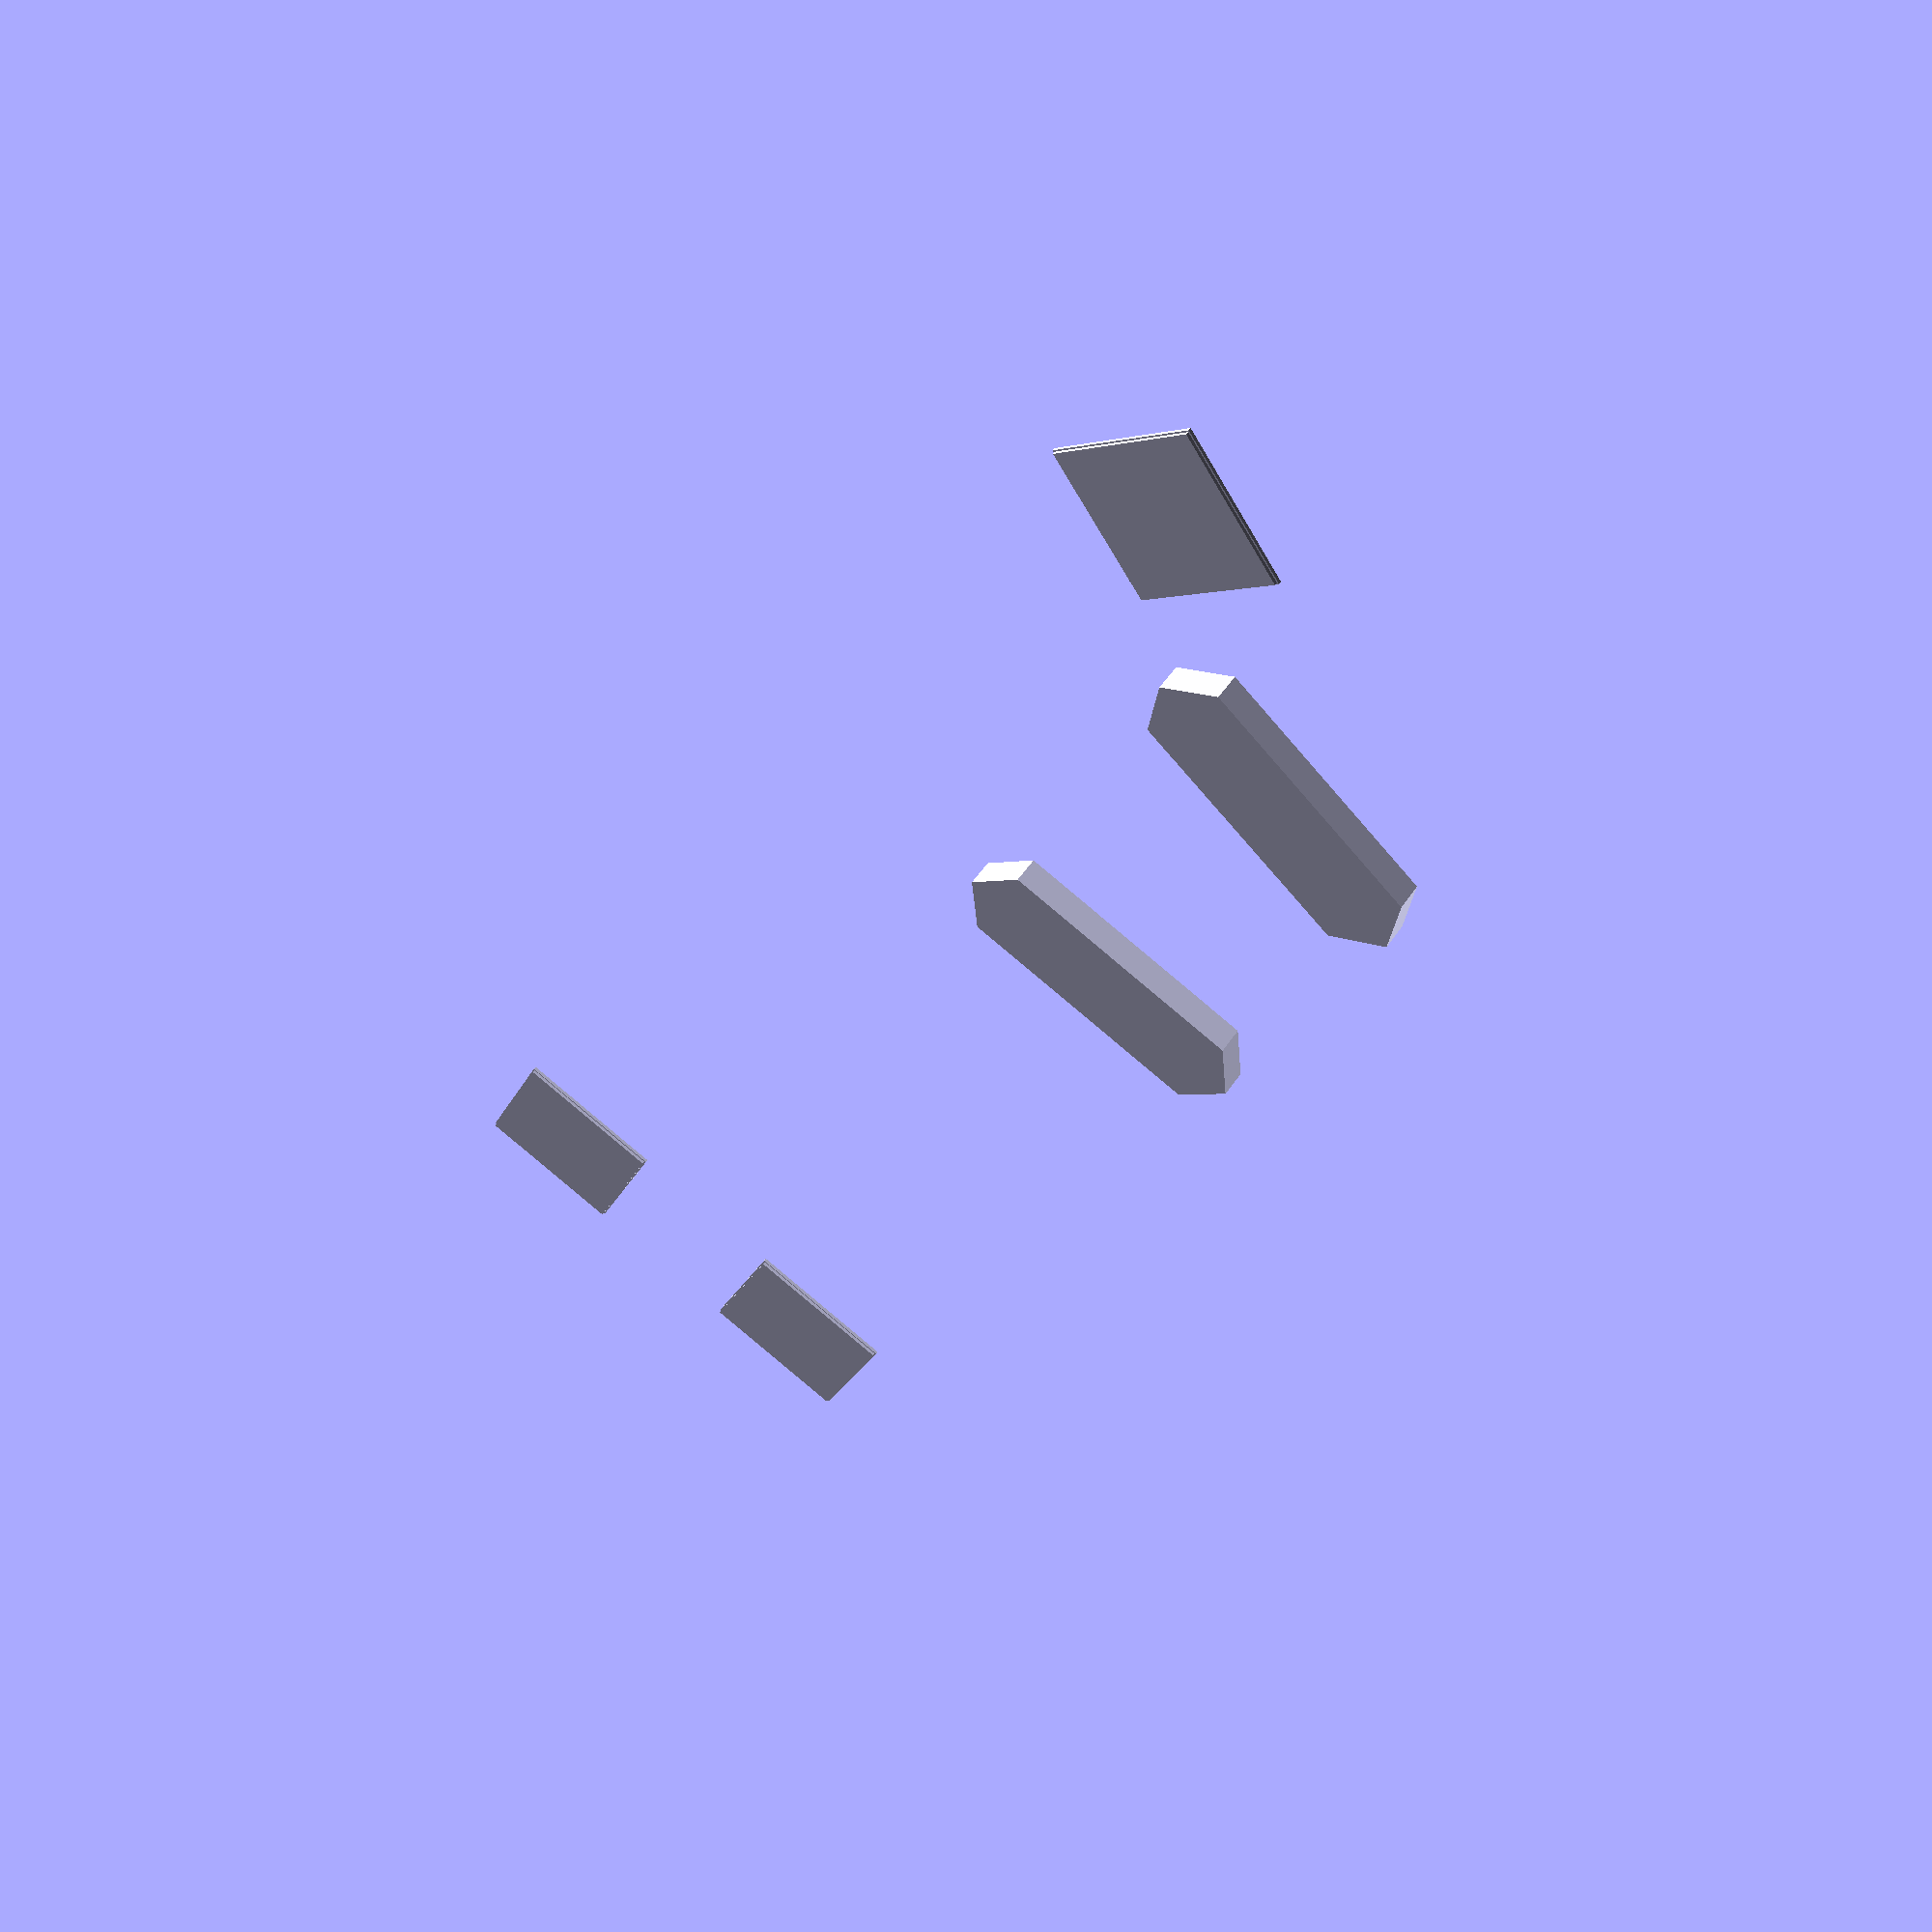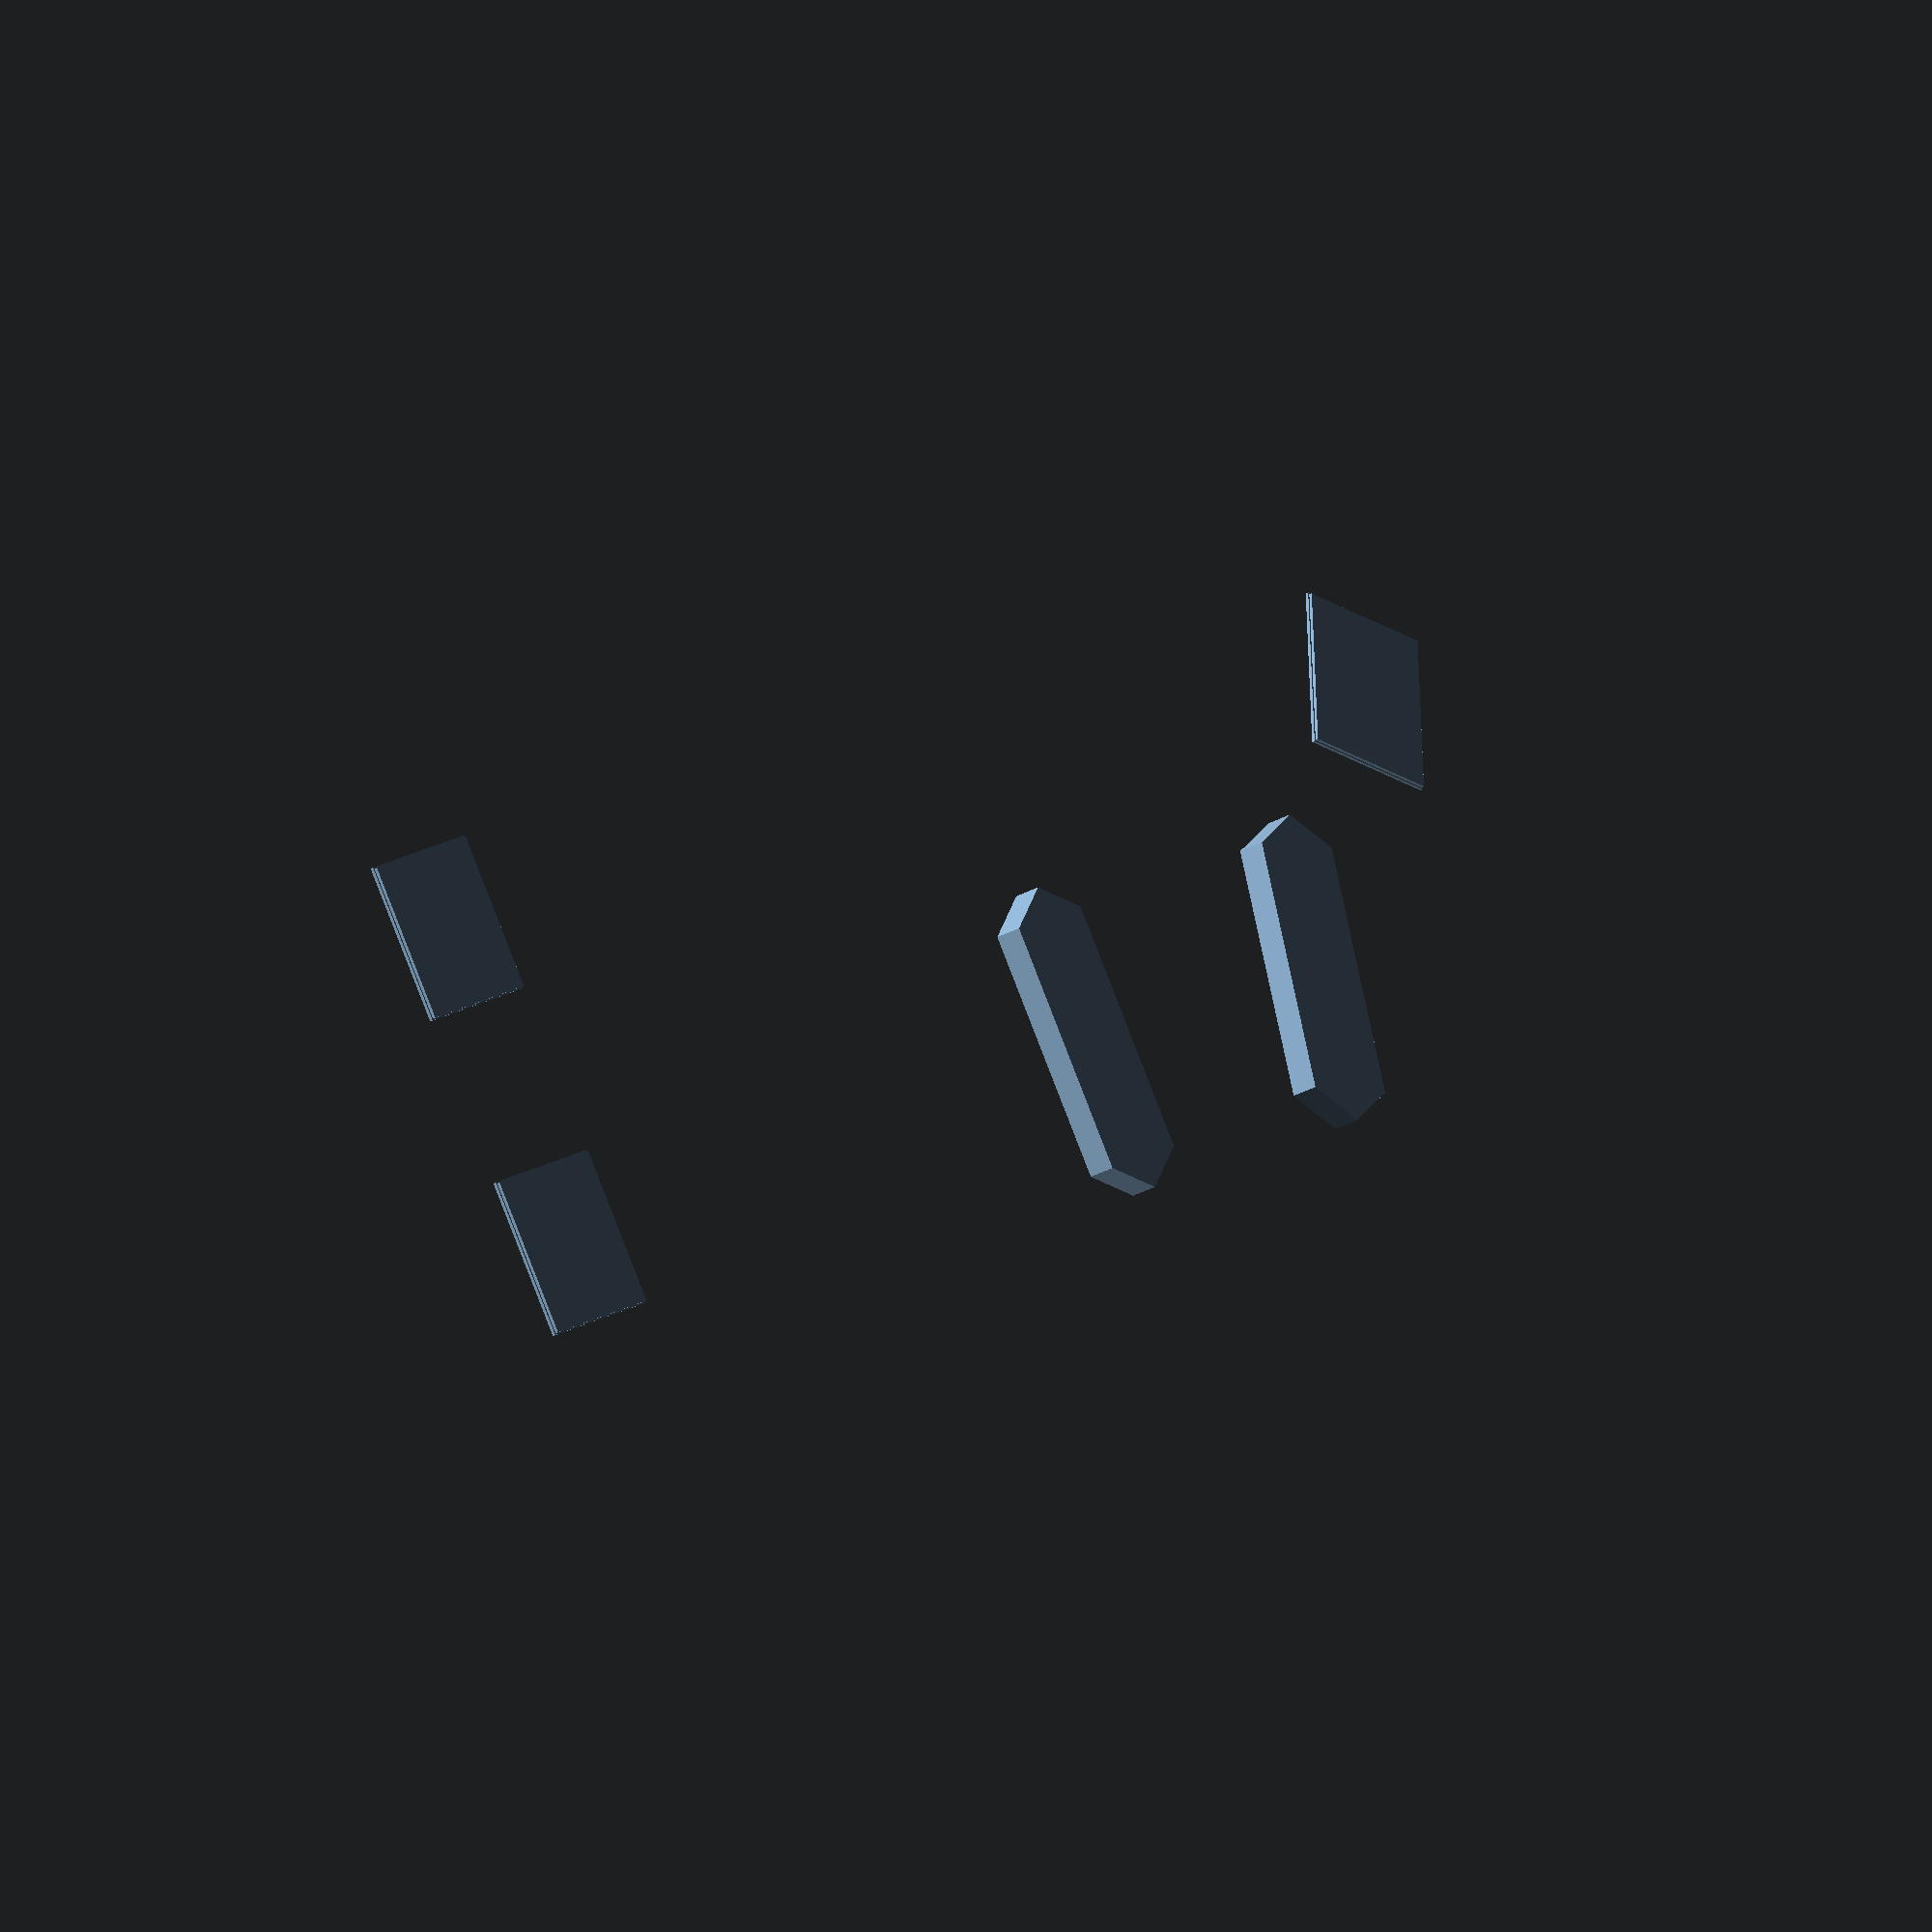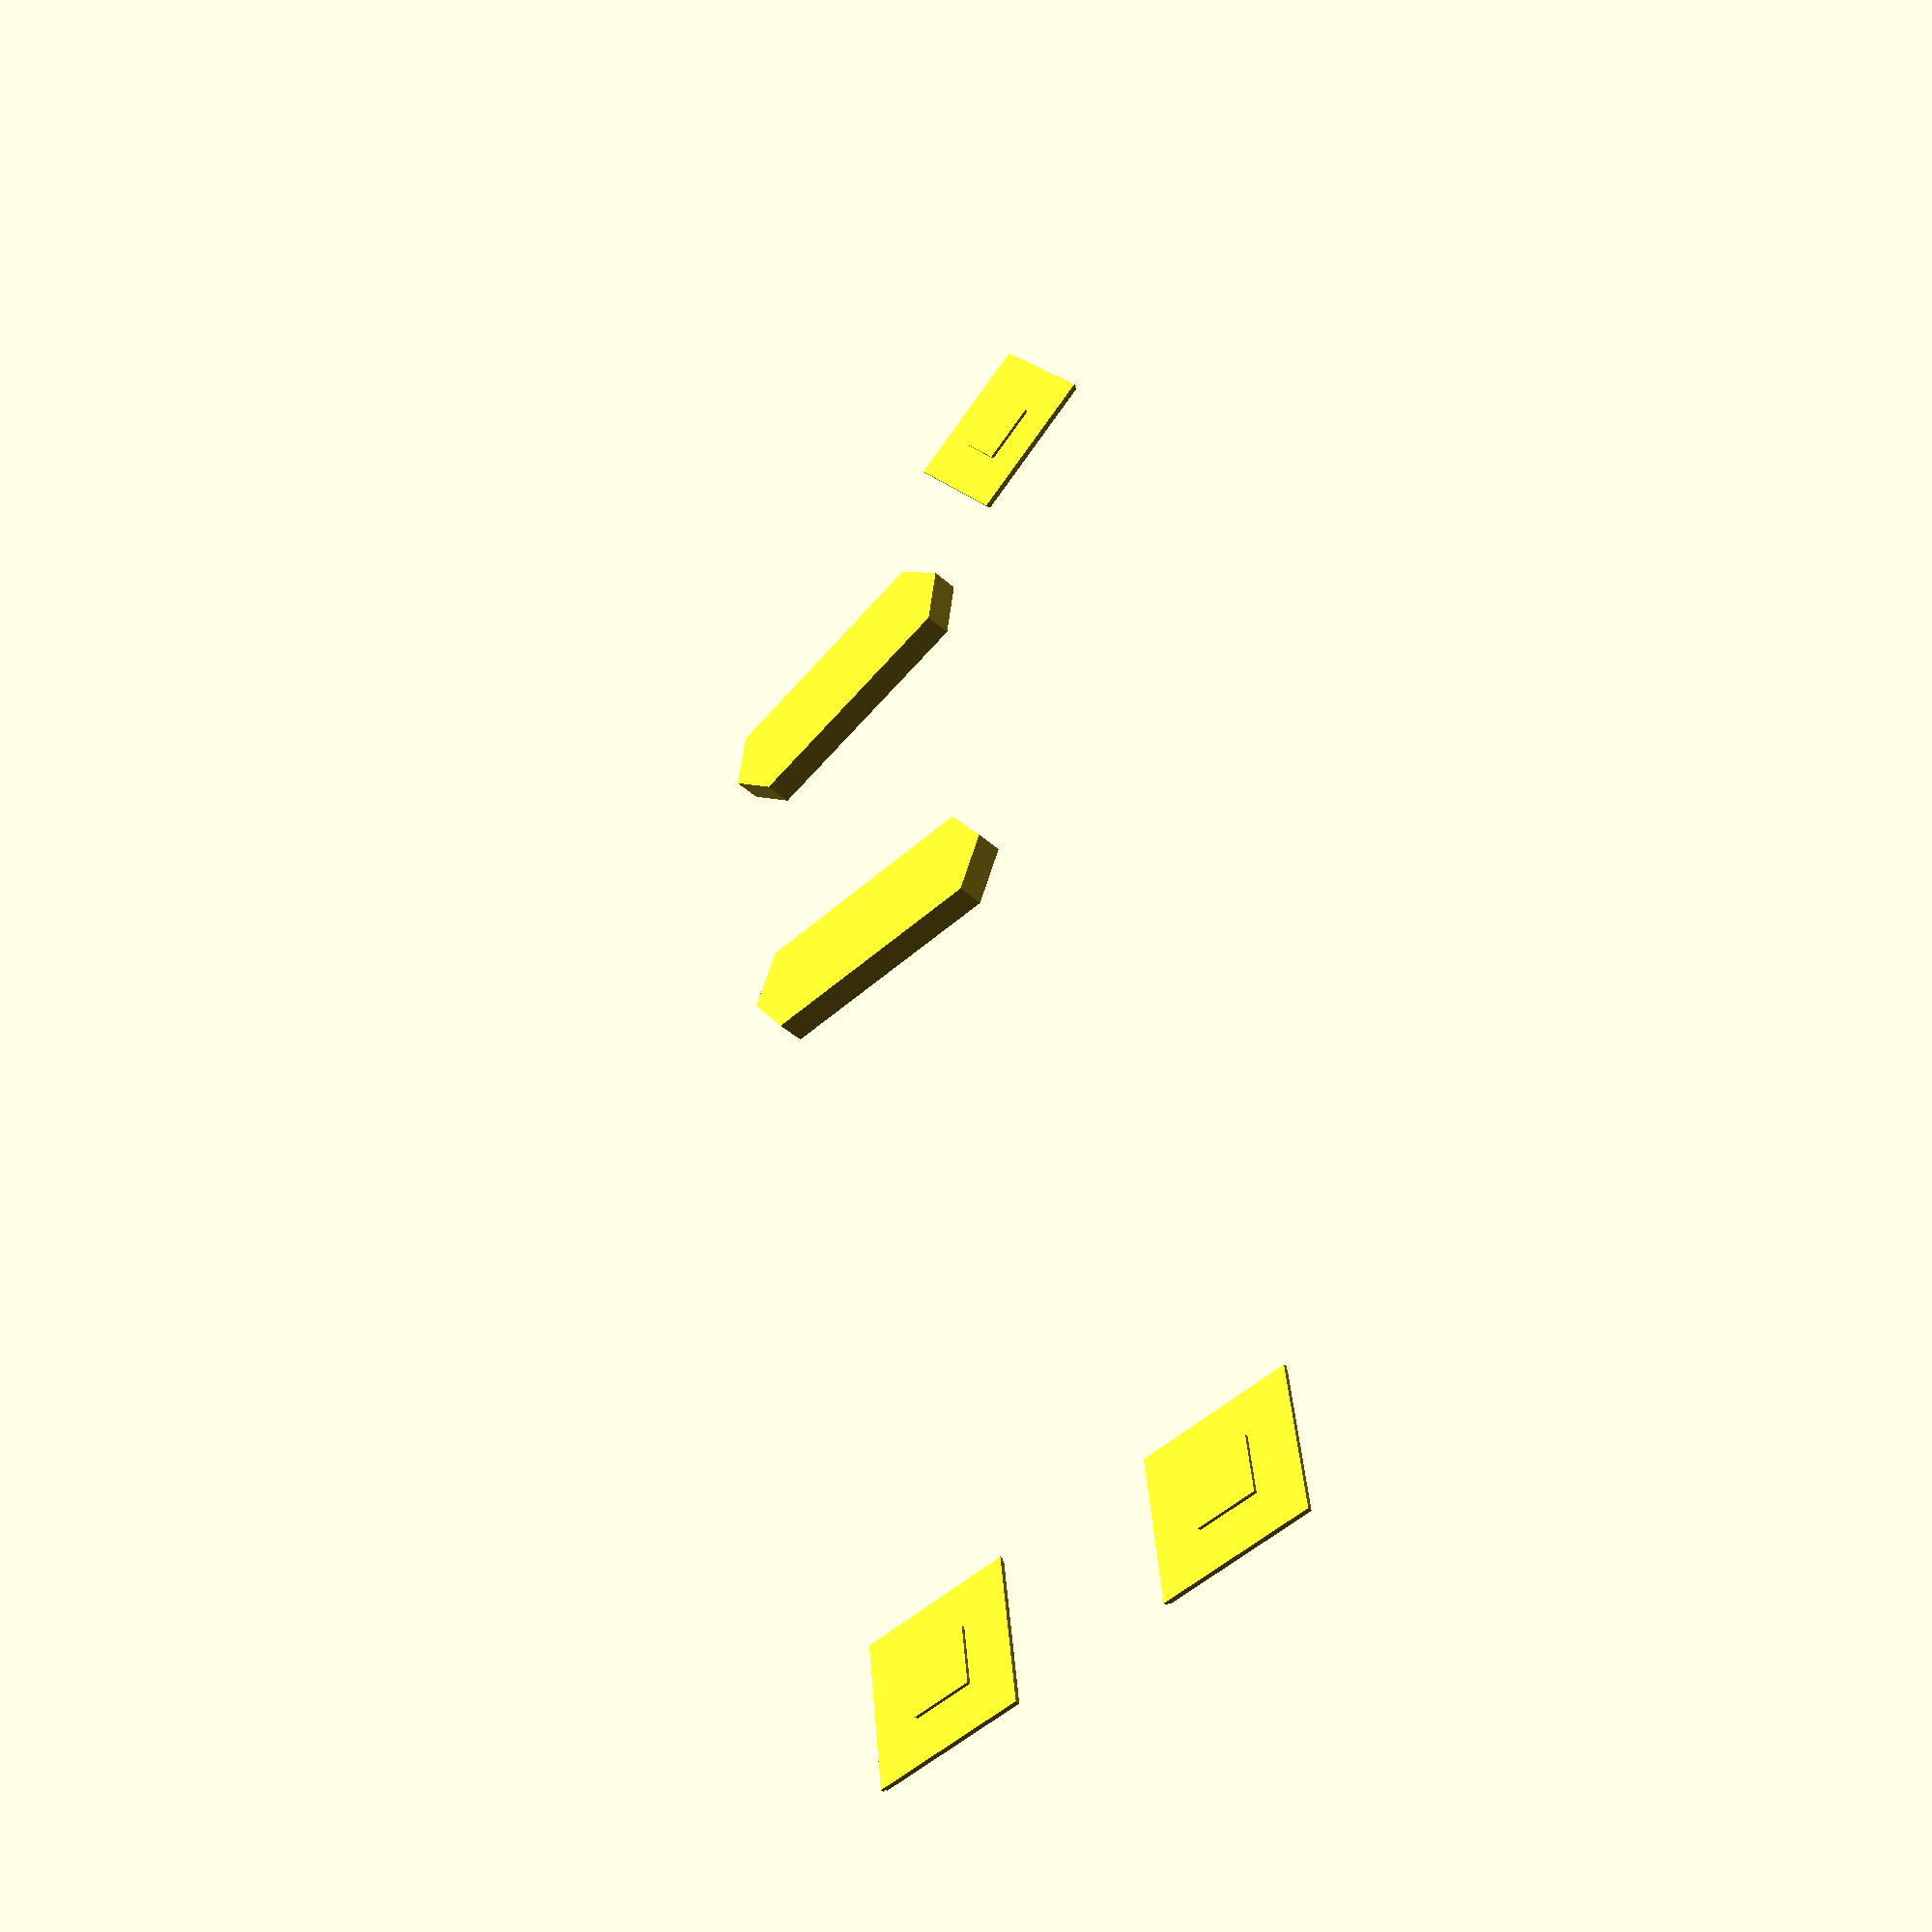
<openscad>
o= .001;
oo= .000000000000001;

block_side=45;
block_height=22.5;
chute_rad= 10;
chute_depth= 12.5;
chute_z= block_height-chute_depth+chute_rad;
curve_step= 4;

flat_mag_rad= 4; //6.4/2;
flat_mag_thick= 1.8; //1.62;
magchute_mag_veneer= 0.2;

magchute_w= 28;
magchute_h= 14;
magchute_upper_rad= magchute_w/5 - sqrt(-(magchute_w*magchute_w) / 20 + chute_rad*chute_rad/5 + magchute_w*magchute_w/25);

wallchute_face_z= chute_rad*.6;
wallchute_face_dz= chute_rad*2;
wallchute_face_dx= 4;
wallchute_base_dx= wallchute_face_dx + chute_rad*1.7;
wallchute_base_dz= 6;
wallchute_cyl_x= wallchute_face_dx+chute_rad;
wallchute_cyl_z= 2+chute_rad;
wallchute_e1_angle= -acos((wallchute_base_dx - chute_rad - wallchute_face_dx)/chute_rad);
//((wallchute_base_dx - (chute_rad + wallchute_face_dx)) / chute_rad);

//(wallchute_base_dx - (chute_rad + wallchute_face_dx)) / chute_rad
//(wallchute_face_dx + chute_rad*1.7 - (chute_rad + wallchute_face_dx)) / chute_rad
//(wallchute_face_dx + chute_rad + chute_rad*.7 - chute_rad - wallchute_face_dx)/chute_rad

wallchute_e1_r= .5;
wallchute_e1_x= wallchute_cyl_x + cos(wallchute_e1_angle)*chute_rad + cos(wallchute_e1_angle)*wallchute_e1_r;
wallchute_e1_z= wallchute_cyl_z + sin(wallchute_e1_angle)*chute_rad + sin(wallchute_e1_angle)*wallchute_e1_r;
wallchute_e2_r= .75;
wallchute_e2_x= wallchute_e1_x + wallchute_e1_r - wallchute_e2_r;
wallchute_e2_z= wallchute_e2_r;
wallchute_e3_r=.5;
wallchute_e3_x= wallchute_e3_r;
wallchute_e3_z= wallchute_e3_r;
wallchute_e4_r= .5;
wallchute_e4_x= wallchute_e4_r;
wallchute_e4_z= wallchute_face_dz - wallchute_e4_r;
wallchute_e5_r= .5;
wallchute_e5_x= wallchute_face_dx - wallchute_e5_r;
wallchute_e5_z= wallchute_face_dz - wallchute_e5_r;

//(w/2 - 2*ur)^2 + ur^2 = r^2
//(w/2)^2 + 2 * (-w*ur) + 4*ur^2 + ur^2 = r^2
//w^2/4 - 2*w*ur + 5*ur^2 = r^2
//w^2/20 - 2/5*w*ur + ur^2 = r^2 / 5
//ur^2 - 2*w/5*ur + w^2/25 = r^2 / 5 - w^2/20 + w^2/25
//(ur - w/5)^2 = r^2 / 5 - w^2/20 + w^2/25
//ur - w/5 = sqrt(r^2 / 5 - w^2/20 + w^2/25)
//ur = w/5 + sqrt(r^2 / 5 - w^2/20 + w^2/25);

module corner_anchor(r=10) {
    translate([ -r/2, -r/2, 0 ]) cube([ r, r, .2 ]);
    translate([ -1.02*r/2, -1.02*r/2, .2 ]) cube([ 1.02*r, 1.02*r, .2 ]);
    translate([ -.4*r/2, -.4*r/2, .4 ]) cube([ .4*r, .4*r, .2 ]);
}

module curl_270() {
	$fn=50;
	difference() {
		union() {
			cube([ block_side, block_side*2, block_height*2 ]);
			translate([ 0, block_side, 0 ])
				cube([ block_side*2, block_side, block_height ]);
		}
		translate([ block_side, block_side, chute_z ]) {
			for (r1= [180 : curve_step : 270]) {
				r2= r1+curve_step;
				hull() {
					rotate(r1, [0,0,1]) translate([ block_side/2, 0, block_height*.6+(r1-180)/90*block_height*.4 ]) {
						translate([ -chute_rad, 0, 0 ]) cube([ chute_rad*2, oo, block_height*2 ]);
						rotate(90, [1,0,0]) cylinder(r=chute_rad, h=oo);
					}
					rotate(r2, [0,0,1]) translate([ block_side/2, 0, block_height*.6+(r2-180)/90*block_height*.4 ]) {
						translate([ -chute_rad, 0, 0 ]) cube([ chute_rad*2, oo, block_height*2 ]);
						rotate(90, [1,0,0]) cylinder(r=chute_rad, h=oo);
					}
				}
			}
			for (r1= [0 : curve_step : 180]) {
				r2=r1+curve_step;
				hull() {
					rotate(r1, [0,0,1]) translate([ block_side/2, 0, r1/180*block_height*.6 ])
						rotate(90, [1,0,0]) cylinder(r=chute_rad, h=oo);
					rotate(r2, [0,0,1]) translate([ block_side/2, 0, r2/180*block_height*.6 ])
						rotate(90, [1,0,0]) cylinder(r=chute_rad, h=oo);
				}
			}
		}
	}
}

//mirror([0,1,0]) curl_270();

module shim() {
	$fn=300;
	a= 13;
	b= chute_rad;
	c= sqrt(a*a+b*b);
	difference() {
		cube([ block_side, block_side, block_height*.25 ]);
		translate([ -o, block_side/2, block_height*.25+a ])
			rotate(90, [0,1,0])
			cylinder(h=block_side+o*2, r=c);
		translate([ block_side/2, block_side/2, -o ])
			cylinder(h=block_height, r=chute_rad);
	}
}

//shim();

module side_entry_ramp(ramp_len=block_side*1.5) {
	$fn= 80;
	difference() {
		union() {
			intersection() {
				cube([ block_side, block_side*1, block_height*2 ]);
				translate([ block_side, block_side, -o ])
					cylinder(r=block_side, h=block_height*2+o);
			}
			translate([ 0, block_side-o, 0]) cube([ block_side, ramp_len+o*2, block_height ]);
			intersection() {
				translate([ 0, block_side*2, 0 ])
					cube([ block_side, ramp_len, block_height ]);
				translate([ block_side, block_side+ramp_len, -o ])
					cylinder(r=block_side, h=block_height*2+o);
			}
		}
		translate([ block_side, block_side, block_height+chute_z ]) rotate(90, [0,0,1]) {
			for (r1= [0 : curve_step : 90]) {
				r2= r1+curve_step+o;
				hull() {
					rotate(-r1, [0,0,1]) translate([ -block_side/2, 0, r1/90 * -16 ]) {
						translate([ -chute_rad, 0, 0 ]) cube([ chute_rad*2, o, block_height*2 ]);
						rotate(90, [1,0,0]) cylinder(r=chute_rad, h=o);
					}
					rotate(-r2, [0,0,1]) translate([ -block_side/2, 0, r2/90 * -16 ]) {
						translate([ -chute_rad, 0, 0 ]) cube([ chute_rad*2, o, block_height*2 ]);
						rotate(90, [1,0,0]) cylinder(r=chute_rad, h=o);
					}
				}
			}
		}
		hull() {
			translate([ block_side/2, block_side-o, block_height-16+chute_z ])
				rotate(90, [1,0,0]) cylinder(r=chute_rad,h=o);
			translate([ block_side/2, block_side+ramp_len+o, chute_z ])
				rotate(90, [1,0,0]) cylinder(r=chute_rad,h=o);
		}
		intersection() {
			translate([ 0, block_side + ramp_len,0]) cube([block_side+o, block_side, block_side]);
			translate([ block_side, block_side + ramp_len, chute_z ])
				rotate_extrude(angle=90+o, convexity=2)
					translate([ block_side/2, 0, 0 ]) circle(r=chute_rad);
		}
	}
}

// mirror([1,0,0]) side_entry_ramp();

module magchute_magslots(dir=1) {
	translate([0, 0, flat_mag_rad*1.1])
		rotate(dir*-90, [1,0,0]) translate([ 0, 0, magchute_mag_veneer ]) {
			$fn= 6;
			hull() {
				translate([ -magchute_w/2+flat_mag_rad*1.5, 0, 0 ]) cylinder(r=flat_mag_rad, h=flat_mag_thick);
				translate([ -magchute_w/2+flat_mag_rad*1.5, dir*flat_mag_rad*2, 0 ]) cylinder(r=flat_mag_rad, h=flat_mag_thick);
			}
			hull() {
				translate([  magchute_w/2-flat_mag_rad*1.5, 0, 0 ]) cylinder(r=flat_mag_rad, h=flat_mag_thick);
				translate([  magchute_w/2-flat_mag_rad*1.5, dir*flat_mag_rad*2, 0 ]) cylinder(r=flat_mag_rad, h=flat_mag_thick);
			}
		}
}

module magchute_straight(len=magchute_w*2) {
	$fn=400;
	union() {
		intersection() {
			difference() {
				cube([ magchute_w, len, magchute_h-magchute_upper_rad ]);
				translate([ magchute_w/2, -o, magchute_h ])
					rotate(-90, [1,0,0])
						cylinder(r=chute_rad, h=len+o*2);
				translate([ magchute_w/2, 0, 0 ]) magchute_magslots(1);
				translate([ magchute_w/2, len, 0 ]) magchute_magslots(-1);
			}
			translate([ magchute_w/2, -o, magchute_h*.55 ])
				rotate(-90, [1,0,0])
					cylinder(r=chute_rad*1.47, h=len+o*2);
		}
		translate([ magchute_upper_rad, 0, magchute_h-magchute_upper_rad ])
			rotate(-90, [1,0,0]) cylinder(r=magchute_upper_rad, h=len);
		translate([ magchute_w - magchute_upper_rad, 0, magchute_h - magchute_upper_rad ])
			rotate(-90, [1,0,0]) cylinder(r=magchute_upper_rad, h=len);
	}
}

//magchute_straight();

module wallchute_magslot() {
	$fn= 6;
	hull() {
		translate([ magchute_mag_veneer, 0, wallchute_face_dz - flat_mag_rad*1.5 ])
			rotate(90, [0,1,0]) cylinder(r=flat_mag_rad, h=flat_mag_thick);
		translate([ magchute_mag_veneer, 0, wallchute_face_dz + flat_mag_rad*1.5 ])
			rotate(90, [0,1,0]) cylinder(r=flat_mag_rad, h=flat_mag_thick);
	}
}

module wallchute_outline() {
	difference() {
		union() {
			$fn= 100;
			// back wall
			translate([ 0, wallchute_e3_z ])
				square([ wallchute_face_dx, wallchute_face_dz - wallchute_e3_z - wallchute_e4_r ]);
			// fill corner up to cylinder cutout
			translate([ 0, wallchute_e3_z ])
				square([ wallchute_cyl_x, wallchute_cyl_z - wallchute_e3_z ]);
			// fill base
			translate([ 0, wallchute_e3_z ])
				square([ wallchute_e1_x, wallchute_e1_z - wallchute_e3_z - sin(wallchute_e1_angle)*wallchute_e1_r ]);
			// top
			hull() {
				translate([ wallchute_e4_x, wallchute_e4_z ])
					circle(r=wallchute_e4_r);
				translate([ wallchute_e5_x, wallchute_e5_z ])
					circle(r=wallchute_e5_r);
			}
			// front
			hull() {
				translate([ wallchute_e1_x, wallchute_e1_z ])
					circle(r=wallchute_e1_r);
				translate([ wallchute_e2_x, wallchute_e2_z ])
					circle(r=wallchute_e2_r);
			}
			// base
			hull() {
				translate([ wallchute_e2_x, wallchute_e2_z ])
					circle(r=wallchute_e2_r);
				translate([ wallchute_e3_x, wallchute_e3_z ])
					circle(r=wallchute_e3_r);
			}
		}
		$fn= 360;
		translate([ wallchute_cyl_x, wallchute_cyl_z ])
			circle(r=chute_rad);
	}
}

module wallchute_straight(len=40, anchor_at_0=true) {
	rotate(-90, [0,1,0]) difference() {
		extrude(convexity=4) {
			translate([0,len,0]) rotate(90, [1,0,0]) wallchute_outline();
			rotate(90, [1,0,0]) wallchute_outline();
		}
		// cutouts for magnets
		translate([ 0, len*.25, 0 ]) wallchute_magslot();
		translate([ 0, len*.75, 0 ]) wallchute_magslot();
	}
    // hold down corners
    if (anchor_at_0) {
        corner_anchor();
        translate([ -wallchute_base_dx, 0, 0 ]) corner_anchor();
    }
    translate([ 0, len, 0 ]) corner_anchor();
    translate([ -wallchute_base_dx, len, 0 ]) corner_anchor();
}

module wallchute_curve(rad=40, arc=30, anchor_at_0=true) {
	rotate(-90, [0,1,0]) difference() {
		extrude(convexity=6) {
			for (r=[0:1:arc], union=false) {
				translate([0,rad]) rotate(-r, [1,0,0]) translate([0,-rad])
					wallchute_outline();
			}
		}
		// cutouts for magnets
		translate([0,rad]) rotate(90-arc/2, [1,0,0]) //translate([0,-rad])
			wallchute_magslot();
	}
    // hold down corners
    if (anchor_at_0)
        corner_anchor();
	translate([0,rad]) rotate(-arc, [0,0,1]) translate([0,-rad]) corner_anchor();
    //translate([ -amplitude, -len, 0 ]) corner_anchor();
	//translate([0,rad]) rotate(90-arc/2, [1,0,0]) //translate([0,-rad])
    //translate([ -wallchute_base_dx-amplitude, -len, 0 ]) corner_anchor();
}

module wallchute_wave(len=160, step=3, dz=0, amplitude=7) {
    rotate(-90, [0,1,0]) difference() {
        extrude(convexity=6) {
            for (t=[0:step:len+o], union=false) {
                translate([0,-t,t/len*dz + amplitude*cos(t/len*360*2)])
                    rotate(90, [1,0,0]) wallchute_outline();
            }
        }
        translate([ 0, -len*.25, .25*dz + amplitude*cos(.25*360*2) ]) wallchute_magslot();
        translate([ 0, -len*.75, .75*dz + amplitude*cos(.75*360*2) ]) wallchute_magslot();
    }
    // hold down corners
    translate([ -amplitude, 0, 0 ]) corner_anchor();
    translate([ -wallchute_base_dx-amplitude, 0, 0 ]) corner_anchor();
    translate([ -amplitude, -len, 0 ]) corner_anchor();
    translate([ -wallchute_base_dx-amplitude, -len, 0 ]) corner_anchor();
}

module wallchute_straight_curve(arc=30, len=80) {
    rotate(-90, [0,0,1]) wallchute_straight(len=len, anchor_at_0=false);
    wallchute_curve(arc=arc, anchor_at_0=false);
}

//wallchute_curve();
//wallchute_straight(len=160);
//wallchute_wave(step=1);
mirror([1,0,0]) wallchute_straight_curve();
</openscad>
<views>
elev=128.9 azim=65.7 roll=327.4 proj=p view=solid
elev=27.6 azim=213.4 roll=131.3 proj=o view=solid
elev=223.1 azim=83.9 roll=136.6 proj=p view=solid
</views>
